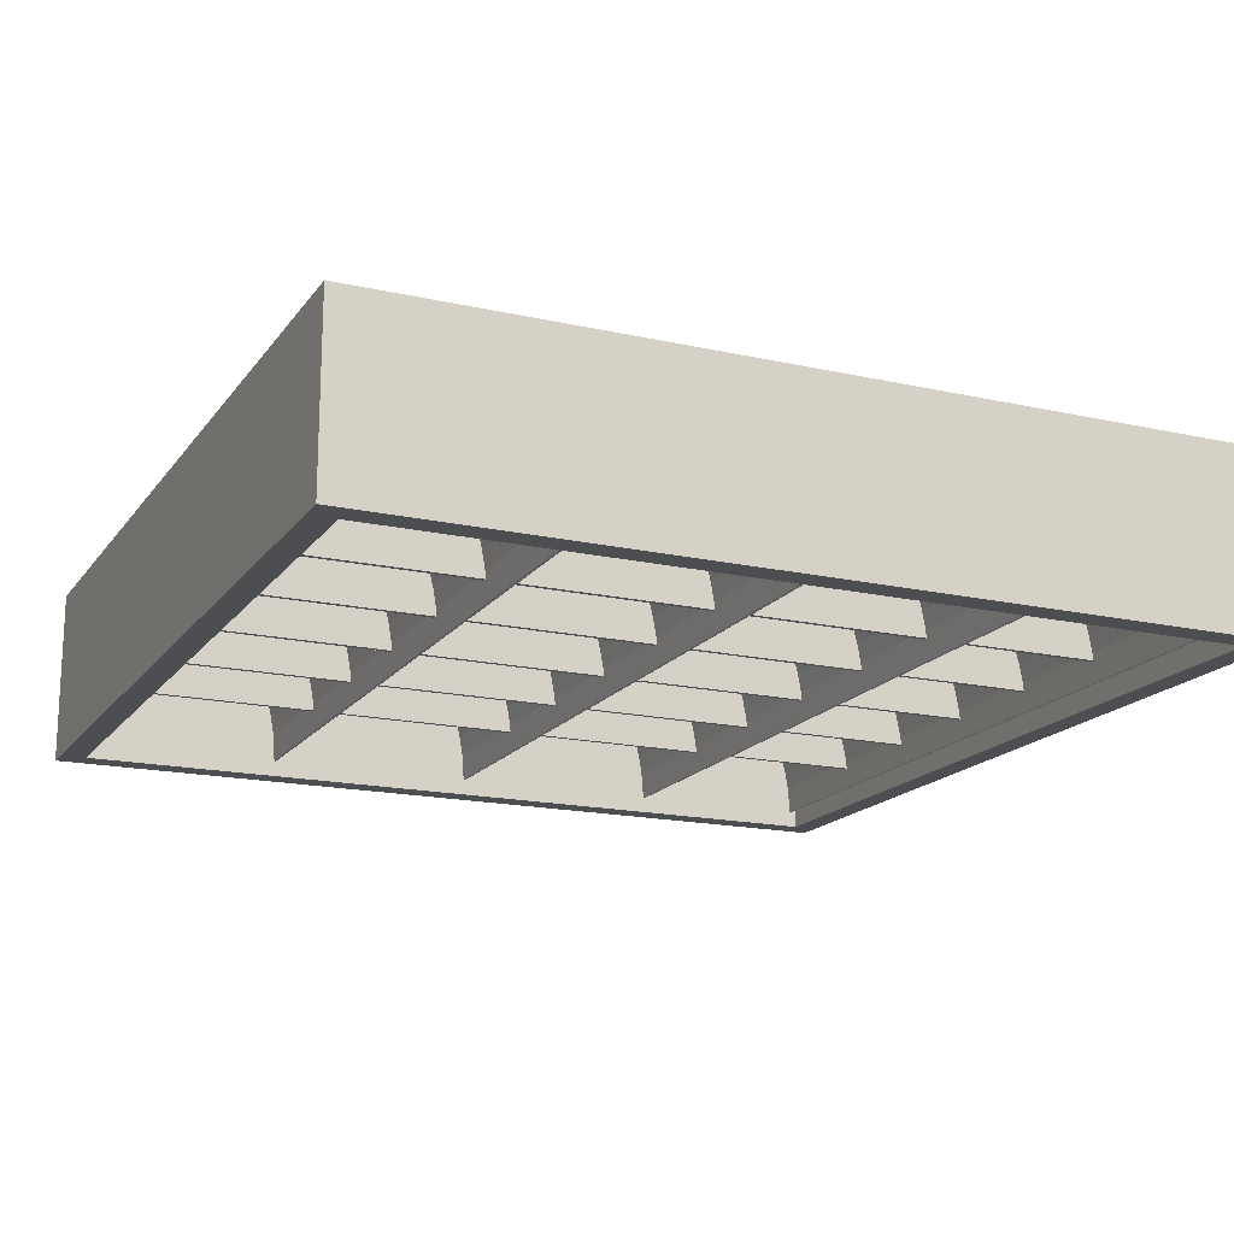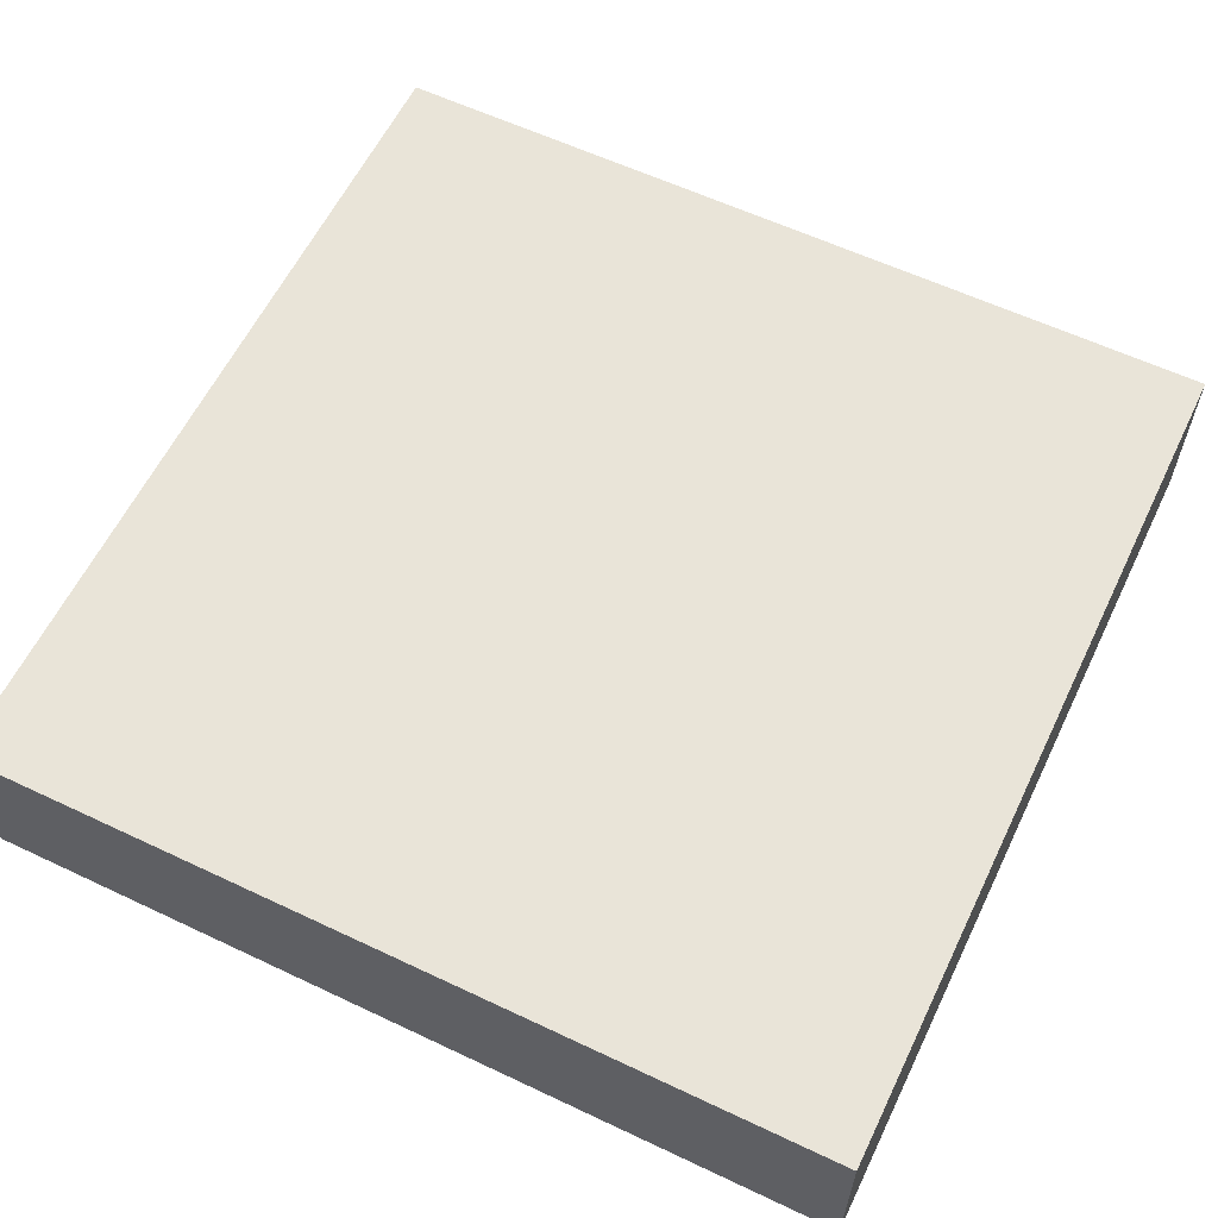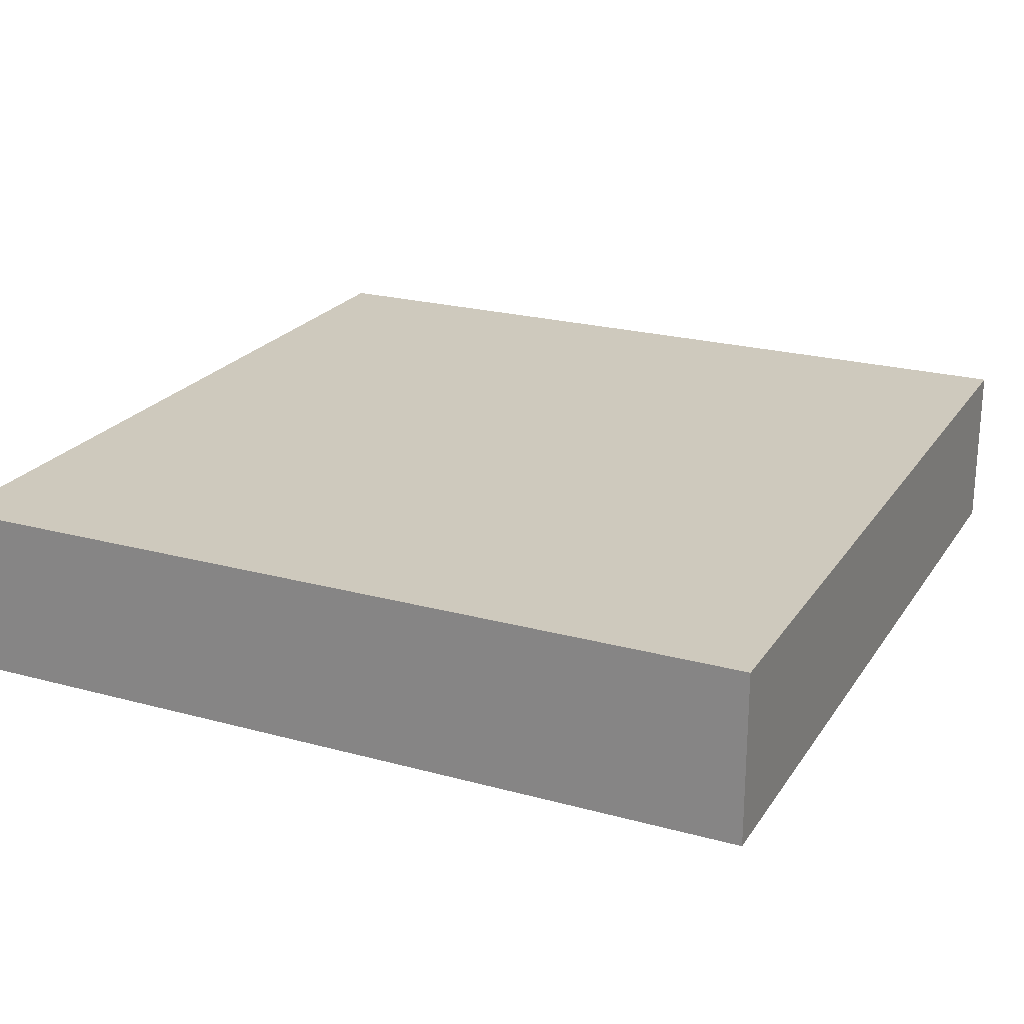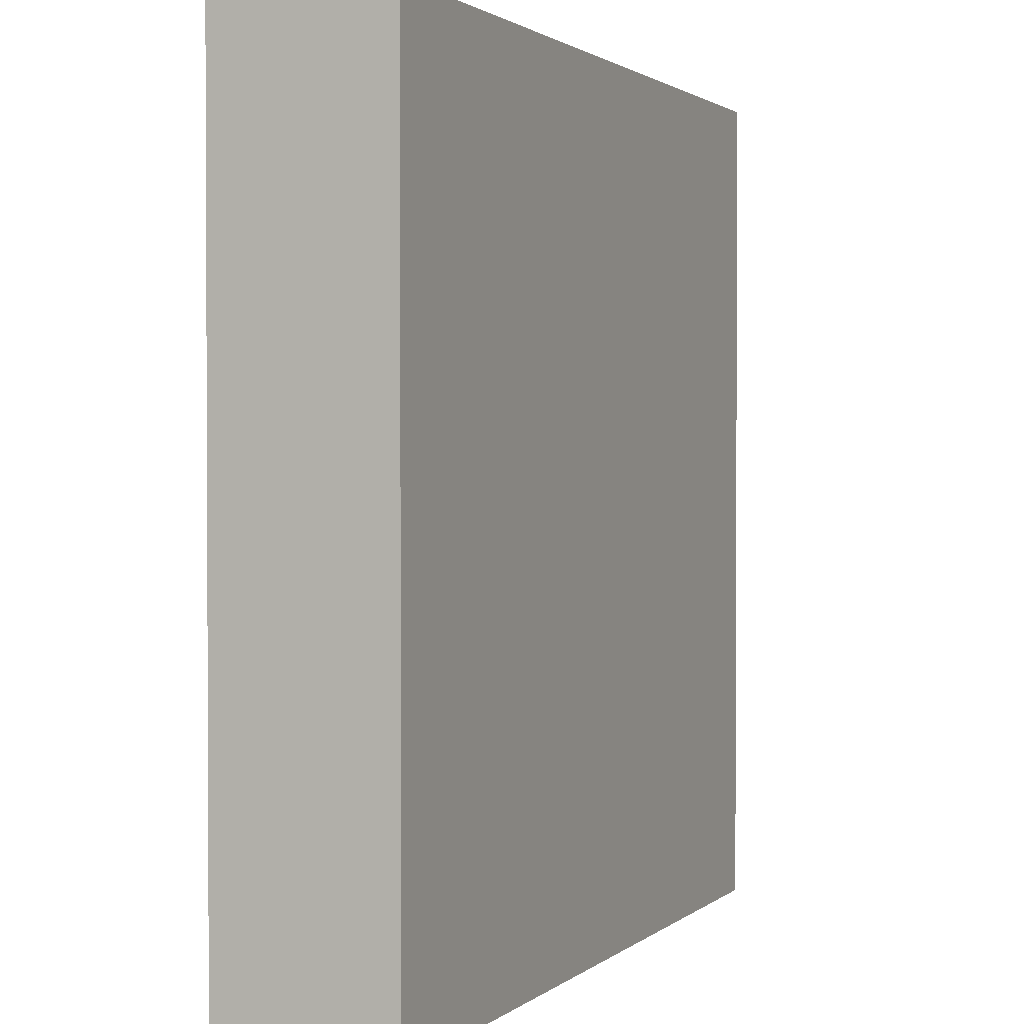
<metadata>
{"format":"obj","ext":"obj","renderer":"f3d","projection":"perspective","resolution":1024,"background":"white","views":[{"elev":-16.8,"azim":-114.3,"up":"+Y"},{"elev":60.2,"azim":-64.2,"up":"+Y"},{"elev":22.6,"azim":25.1,"up":"+Y"},{"elev":1.6,"azim":113.0,"up":"+Z"}]}
</metadata>
<code>
o Cube.001
v -0.3954 -0.1562 -0.05829
v -0.3954 0.1562 -0.05829
v -0.3501 0.1233 -0.1036
v -0.3954 -0.1562 -1.6
v -0.3954 0.1562 -1.6
v -0.3501 0.1233 -1.555
v 1.145 -0.1562 -0.05829
v 1.145 0.1562 -0.05829
v 1.099 0.1233 -0.1036
v 1.145 -0.1562 -1.6
v 1.145 0.1562 -1.6
v 1.099 0.1233 -1.555
v 1.099 -0.1562 -0.1036
v -0.3501 -0.1562 -1.555
v 1.099 -0.1562 -1.555
v -0.3501 -0.1562 -0.1036
v -0.3755 0.1202 -0.2844
v 1.125 0.1202 -0.2844
v -0.3755 0.1055 -0.3198
v 1.125 0.1055 -0.3198
v -0.3755 0.07017 -0.3344
v 1.125 0.07017 -0.3344
v -0.3755 0.03481 -0.3198
v 1.125 0.03481 -0.3198
v -0.3755 0.02017 -0.2844
v 1.125 0.02017 -0.2844
v -0.3755 0.03481 -0.2491
v 1.125 0.03481 -0.2491
v -0.3755 0.07017 -0.2344
v 1.125 0.07017 -0.2344
v -0.3755 0.1055 -0.2491
v 1.125 0.1055 -0.2491
v -0.3755 0.1138 -0.6112
v 1.125 0.1138 -0.6112
v -0.3755 0.09911 -0.6466
v 1.125 0.09911 -0.6466
v -0.3755 0.06376 -0.6612
v 1.125 0.06376 -0.6612
v -0.3755 0.0284 -0.6466
v 1.125 0.0284 -0.6466
v -0.3755 0.01376 -0.6112
v 1.125 0.01376 -0.6112
v -0.3755 0.0284 -0.5759
v 1.125 0.0284 -0.5759
v -0.3755 0.06376 -0.5612
v 1.125 0.06376 -0.5612
v -0.3755 0.09911 -0.5759
v 1.125 0.09911 -0.5759
v -0.3755 0.1216 -1.003
v 1.125 0.1216 -1.003
v -0.3755 0.1069 -1.038
v 1.125 0.1069 -1.038
v -0.3755 0.07155 -1.053
v 1.125 0.07155 -1.053
v -0.3755 0.03619 -1.038
v 1.125 0.03619 -1.038
v -0.3755 0.02155 -1.003
v 1.125 0.02155 -1.003
v -0.3755 0.03619 -0.9677
v 1.125 0.03619 -0.9677
v -0.3755 0.07155 -0.9531
v 1.125 0.07155 -0.9531
v -0.3755 0.1069 -0.9677
v 1.125 0.1069 -0.9677
v -0.3755 0.126 -1.381
v 1.125 0.126 -1.381
v -0.3755 0.1114 -1.416
v 1.125 0.1114 -1.416
v -0.3755 0.07604 -1.431
v 1.125 0.07604 -1.431
v -0.3755 0.04068 -1.416
v 1.125 0.04068 -1.416
v -0.3755 0.02604 -1.381
v 1.125 0.02604 -1.381
v -0.3755 0.04068 -1.346
v 1.125 0.04068 -1.346
v -0.3755 0.07604 -1.331
v 1.125 0.07604 -1.331
v -0.3755 0.1114 -1.346
v 1.125 0.1114 -1.346
v -0.3875 0.09936 -0.337
v -0.3816 0.07599 -0.3865
v -0.3766 0.04943 -0.4011
v -0.3724 0.02031 -0.4132
v -0.369 -0.01075 -0.4231
v -0.3663 -0.04312 -0.4308
v -0.3644 -0.07615 -0.4366
v -0.363 -0.1259 -0.4404
v -0.3623 -0.1272 -0.4429
v -0.3838 0.09936 -0.5664
v -0.3838 0.09936 -0.5664
v -0.3838 0.09936 -0.5664
v -0.3788 0.07599 -0.549
v -0.3746 0.04943 -0.4856
v -0.371 0.02031 -0.4732
v -0.3682 -0.01075 -0.4632
v -0.3659 -0.04312 -0.4553
v -0.3642 -0.07615 -0.4495
v -0.3631 -0.1259 -0.4456
v -0.3623 -0.1272 -0.4429
v 1.113 0.09903 -0.3361
v 1.118 0.07566 -0.3856
v 1.123 0.0491 -0.4001
v 1.128 0.01997 -0.4123
v 1.131 -0.01108 -0.4222
v 1.134 -0.04345 -0.4299
v 1.136 -0.07648 -0.4356
v 1.137 -0.1262 -0.4394
v 1.138 -0.1275 -0.4426
v 1.116 0.09903 -0.5654
v 1.116 0.09903 -0.5654
v 1.116 0.09903 -0.5654
v 1.121 0.07566 -0.5481
v 1.126 0.0491 -0.4846
v 1.129 0.01997 -0.4723
v 1.132 -0.01108 -0.4622
v 1.134 -0.04345 -0.4544
v 1.136 -0.07648 -0.4486
v 1.137 -0.1262 -0.4447
v 1.138 -0.1275 -0.4426
v -0.3822 0.07599 -0.0689
v -0.377 0.04943 -0.08339
v -0.3727 0.02031 -0.0955
v -0.3692 -0.01075 -0.1053
v -0.3664 -0.04312 -0.1131
v -0.3644 -0.07615 -0.1187
v -0.3631 -0.1259 -0.1226
v -0.3623 -0.1272 -0.1251
v -0.383 0.09936 -0.2427
v -0.383 0.09936 -0.2427
v -0.383 0.09936 -0.2427
v -0.3782 0.07599 -0.1827
v -0.3741 0.04943 -0.1679
v -0.3707 0.02031 -0.1555
v -0.368 -0.01075 -0.1454
v -0.3658 -0.04312 -0.1375
v -0.3642 -0.07615 -0.1317
v -0.3631 -0.1259 -0.1278
v -0.3623 -0.1272 -0.1251
v 1.118 0.07566 -0.07178
v 1.123 0.0491 -0.07125
v 1.127 0.01997 -0.08336
v 1.131 -0.01108 -0.0932
v 1.134 -0.04345 -0.1009
v 1.136 -0.07648 -0.1066
v 1.137 -0.1262 -0.1104
v 1.137 -0.1275 -0.1136
v 1.117 0.09903 -0.2305
v 1.117 0.09903 -0.2305
v 1.117 0.09903 -0.2305
v 1.122 0.07566 -0.1706
v 1.126 0.0491 -0.1557
v 1.129 0.01997 -0.1433
v 1.132 -0.01108 -0.1333
v 1.134 -0.04345 -0.1254
v 1.136 -0.07648 -0.1196
v 1.137 -0.1262 -0.1157
v 1.137 -0.1275 -0.1136
v -0.3877 0.09936 -1.051
v -0.3818 0.07599 -1.149
v -0.3767 0.04943 -1.163
v -0.3725 0.02031 -1.176
v -0.3691 -0.01075 -1.185
v -0.3664 -0.04312 -1.193
v -0.3644 -0.07615 -1.199
v -0.363 -0.1259 -1.203
v -0.3623 -0.1272 -1.205
v -0.3835 0.09936 -1.323
v -0.3835 0.09936 -1.323
v -0.3835 0.09936 -1.323
v -0.3786 0.07599 -1.263
v -0.3744 0.04943 -1.248
v -0.3709 0.02031 -1.236
v -0.3681 -0.01075 -1.225
v -0.3659 -0.04312 -1.218
v -0.3642 -0.07615 -1.212
v -0.3631 -0.1259 -1.208
v -0.3623 -0.1272 -1.205
v 1.112 0.09903 -1.046
v 1.118 0.07566 -1.144
v 1.123 0.0491 -1.159
v 1.128 0.01997 -1.171
v 1.131 -0.01108 -1.181
v 1.134 -0.04345 -1.189
v 1.136 -0.07648 -1.194
v 1.137 -0.1262 -1.198
v 1.138 -0.1275 -1.201
v 1.117 0.09903 -1.318
v 1.117 0.09903 -1.318
v 1.117 0.09903 -1.318
v 1.121 0.07566 -1.258
v 1.126 0.0491 -1.243
v 1.129 0.01997 -1.231
v 1.132 -0.01108 -1.221
v 1.134 -0.04345 -1.213
v 1.136 -0.07648 -1.207
v 1.137 -0.1262 -1.203
v 1.138 -0.1275 -1.201
v -0.3874 0.09936 -0.6583
v -0.3816 0.07599 -0.7665
v -0.3765 0.04943 -0.7811
v -0.3724 0.02031 -0.7933
v -0.369 -0.01075 -0.8031
v -0.3663 -0.04312 -0.8109
v -0.3643 -0.07615 -0.8166
v -0.363 -0.1259 -0.8204
v -0.3623 -0.1272 -0.823
v -0.3838 0.09936 -0.9565
v -0.3838 0.09936 -0.9565
v -0.3838 0.09936 -0.9565
v -0.3789 0.07599 -0.8804
v -0.3746 0.04943 -0.8656
v -0.3711 0.02031 -0.8533
v -0.3682 -0.01075 -0.8432
v -0.3659 -0.04312 -0.8354
v -0.3643 -0.07615 -0.8295
v -0.3631 -0.1259 -0.8257
v -0.3623 -0.1272 -0.823
v 1.113 0.09903 -0.6586
v 1.119 0.07566 -0.7668
v 1.124 0.0491 -0.7814
v 1.128 0.01997 -0.7935
v 1.131 -0.01108 -0.8034
v 1.134 -0.04345 -0.8112
v 1.136 -0.07648 -0.8169
v 1.137 -0.1262 -0.8207
v 1.138 -0.1275 -0.8238
v 1.116 0.09903 -0.9568
v 1.116 0.09903 -0.9568
v 1.116 0.09903 -0.9568
v 1.121 0.07566 -0.8807
v 1.125 0.0491 -0.8659
v 1.129 0.01997 -0.8535
v 1.132 -0.01108 -0.8435
v 1.134 -0.04345 -0.8356
v 1.136 -0.07648 -0.8298
v 1.137 -0.1262 -0.8259
v 1.138 -0.1275 -0.8238
v -0.3875 0.09936 -1.443
v -0.3816 0.07599 -1.493
v -0.3766 0.04943 -1.507
v -0.3724 0.02031 -1.519
v -0.369 -0.01075 -1.529
v -0.3663 -0.04312 -1.537
v -0.3643 -0.07615 -1.543
v -0.363 -0.1259 -1.546
v -0.3623 -0.1272 -1.549
v -0.3788 0.07315 -1.598
v -0.3788 0.07315 -1.598
v -0.3788 0.07315 -1.598
v -0.3788 0.07315 -1.598
v -0.3746 0.04943 -1.592
v -0.371 0.02031 -1.579
v -0.3682 -0.01075 -1.569
v -0.3659 -0.04312 -1.561
v -0.3642 -0.07615 -1.556
v -0.3631 -0.1259 -1.552
v -0.3623 -0.1272 -1.549
v 1.113 0.09903 -1.443
v 1.119 0.07566 -1.492
v 1.124 0.0491 -1.507
v 1.128 0.01997 -1.519
v 1.131 -0.01108 -1.529
v 1.134 -0.04345 -1.537
v 1.136 -0.07648 -1.542
v 1.137 -0.1262 -1.546
v 1.138 -0.1275 -1.549
v 1.126 0.0491 -1.591
v 1.126 0.0491 -1.591
v 1.126 0.0491 -1.591
v 1.126 0.0491 -1.591
v 1.126 0.0491 -1.591
v 1.129 0.01997 -1.579
v 1.132 -0.01108 -1.569
v 1.134 -0.04345 -1.561
v 1.136 -0.07648 -1.555
v 1.137 -0.1262 -1.551
v 1.138 -0.1275 -1.549
v 1.072 -0.08946 -0.06108
v 1.072 0.02979 -0.06108
v 1.064 -0.08946 -0.06108
v 1.064 0.02979 -0.06108
v 0.8606 -0.08946 -0.06108
v 0.8606 0.02979 -0.06108
v 0.8606 -0.08946 -1.591
v 0.8606 0.02979 -1.591
v 0.8527 -0.08946 -0.06108
v 0.8527 0.02979 -0.06108
v 0.8527 -0.08946 -1.591
v 0.8527 0.02979 -1.591
v 0.6493 -0.08946 -0.06108
v 0.6493 0.02979 -0.06108
v 0.6493 -0.08946 -1.591
v 0.6493 0.02979 -1.591
v 0.6415 -0.08946 -0.06108
v 0.6415 0.02979 -0.06108
v 0.6415 -0.08946 -1.591
v 0.6415 0.02979 -1.591
v 0.438 -0.08946 -0.06108
v 0.438 0.02979 -0.06108
v 0.438 -0.08946 -1.591
v 0.438 0.02979 -1.591
v 0.4302 -0.08946 -0.06108
v 0.4302 0.02979 -0.06108
v 0.4302 -0.08946 -1.591
v 0.4302 0.02979 -1.591
v 0.2268 -0.08946 -0.06108
v 0.2268 0.02979 -0.06108
v 0.2268 -0.08946 -1.591
v 0.2268 0.02979 -1.591
v 0.2189 -0.08946 -0.06108
v 0.2189 0.02979 -0.06108
v 0.2189 -0.08946 -1.591
v 0.2189 0.02979 -1.591
v 0.01547 -0.08946 -0.06108
v 0.01547 0.02979 -0.06108
v 0.01547 -0.08946 -1.591
v 0.01547 0.02979 -1.591
v 0.007582 -0.08946 -0.06108
v 0.007582 0.02979 -0.06108
v 0.007582 -0.08946 -1.591
v 0.007582 0.02979 -1.591
v -0.1958 -0.08946 -0.06108
v -0.1958 0.02979 -0.06108
v -0.1958 -0.08946 -1.591
v -0.1958 0.02979 -1.591
v -0.2037 -0.08946 -0.06108
v -0.2037 0.02979 -0.06108
v -0.2037 -0.08946 -1.591
v -0.2037 0.02979 -1.591
f 2 4 1
f 5 10 4
f 11 7 10
f 8 1 7
f 4 10 14
f 1 13 7
f 5 8 11
f 6 16 14
f 12 14 15
f 9 15 13
f 3 13 16
f 9 6 12
f 2 5 4
f 5 11 10
f 11 8 7
f 8 2 1
f 14 16 1
f 10 7 13
f 10 13 15
f 14 1 4
f 10 15 14
f 1 16 13
f 5 2 8
f 6 3 16
f 12 6 14
f 9 12 15
f 3 9 13
f 9 3 6
f 18 19 17
f 20 21 19
f 22 23 21
f 24 25 23
f 25 28 27
f 28 29 27
f 30 26 22
f 30 31 29
f 32 17 31
f 23 27 31
f 34 35 33
f 36 37 35
f 38 39 37
f 40 41 39
f 42 43 41
f 44 45 43
f 46 42 38
f 46 47 45
f 48 33 47
f 39 43 47
f 50 51 49
f 52 53 51
f 54 55 53
f 56 57 55
f 58 59 57
f 60 61 59
f 62 58 54
f 62 63 61
f 64 49 63
f 55 59 63
f 66 67 65
f 68 69 67
f 70 71 69
f 72 73 71
f 74 75 73
f 76 77 75
f 78 74 70
f 78 79 77
f 80 65 79
f 71 75 79
f 18 20 19
f 20 22 21
f 22 24 23
f 24 26 25
f 25 26 28
f 28 30 29
f 22 20 18
f 18 32 30
f 30 28 26
f 26 24 22
f 22 18 30
f 30 32 31
f 32 18 17
f 31 17 19
f 19 21 23
f 23 25 27
f 27 29 31
f 31 19 23
f 34 36 35
f 36 38 37
f 38 40 39
f 40 42 41
f 42 44 43
f 44 46 45
f 38 36 34
f 34 48 46
f 46 44 42
f 42 40 38
f 38 34 46
f 46 48 47
f 48 34 33
f 47 33 35
f 35 37 39
f 39 41 43
f 43 45 47
f 47 35 39
f 50 52 51
f 52 54 53
f 54 56 55
f 56 58 57
f 58 60 59
f 60 62 61
f 54 52 50
f 50 64 62
f 62 60 58
f 58 56 54
f 54 50 62
f 62 64 63
f 64 50 49
f 63 49 51
f 51 53 55
f 55 57 59
f 59 61 63
f 63 51 55
f 66 68 67
f 68 70 69
f 70 72 71
f 72 74 73
f 74 76 75
f 76 78 77
f 70 68 66
f 66 80 78
f 78 76 74
f 74 72 70
f 70 66 78
f 78 80 79
f 80 66 65
f 79 65 67
f 67 69 71
f 71 73 75
f 75 77 79
f 79 67 71
f 88 107 87
f 89 108 88
f 82 101 81
f 83 102 82
f 116 97 96
f 84 103 83
f 117 98 97
f 85 104 84
f 118 99 98
f 86 105 85
f 119 100 99
f 87 106 86
f 93 92 110
f 127 145 126
f 128 146 127
f 122 140 121
f 154 136 135
f 123 141 122
f 155 137 136
f 124 142 123
f 156 138 137
f 125 143 124
f 157 139 138
f 126 144 125
f 132 131 148
f 166 185 165
f 167 186 166
f 160 179 159
f 161 180 160
f 194 175 174
f 162 181 161
f 195 176 175
f 163 182 162
f 196 177 176
f 164 183 163
f 197 178 177
f 165 184 164
f 171 170 188
f 206 225 205
f 207 226 206
f 200 219 199
f 201 220 200
f 234 215 214
f 202 221 201
f 235 216 215
f 203 222 202
f 236 217 216
f 204 223 203
f 237 218 217
f 205 224 204
f 211 210 228
f 246 265 245
f 247 266 246
f 240 259 239
f 241 260 240
f 274 255 254
f 242 261 241
f 275 256 255
f 243 262 242
f 276 257 256
f 244 263 243
f 277 258 257
f 245 264 244
f 270 271 272
f 88 108 107
f 89 109 108
f 82 102 101
f 83 103 102
f 116 117 97
f 84 104 103
f 117 118 98
f 85 105 104
f 118 119 99
f 86 106 105
f 119 120 100
f 87 107 106
f 113 114 115
f 115 116 96
f 115 96 95
f 115 95 94
f 115 94 93
f 113 115 93
f 110 111 112
f 92 91 90
f 110 112 113
f 110 113 93
f 92 90 110
f 127 146 145
f 128 147 146
f 122 141 140
f 154 155 136
f 123 142 141
f 155 156 137
f 124 143 142
f 156 157 138
f 125 144 143
f 157 158 139
f 126 145 144
f 150 151 152
f 152 153 154
f 154 135 134
f 154 134 133
f 150 152 154
f 150 154 133
f 150 133 132
f 148 149 150
f 148 150 132
f 131 130 129
f 131 129 148
f 166 186 185
f 167 187 186
f 160 180 179
f 161 181 180
f 194 195 175
f 162 182 181
f 195 196 176
f 163 183 182
f 196 197 177
f 164 184 183
f 197 198 178
f 165 185 184
f 191 192 193
f 193 194 174
f 193 174 173
f 193 173 172
f 193 172 171
f 191 193 171
f 188 189 190
f 170 169 168
f 188 190 191
f 188 191 171
f 170 168 188
f 206 226 225
f 207 227 226
f 200 220 219
f 201 221 220
f 234 235 215
f 202 222 221
f 235 236 216
f 203 223 222
f 236 237 217
f 204 224 223
f 237 238 218
f 205 225 224
f 230 231 232
f 232 233 234
f 234 214 213
f 234 213 212
f 230 232 234
f 230 234 212
f 230 212 211
f 228 229 230
f 228 230 211
f 210 209 208
f 210 208 228
f 246 266 265
f 247 267 266
f 240 260 259
f 241 261 260
f 274 275 255
f 242 262 261
f 275 276 256
f 243 263 262
f 276 277 257
f 244 264 263
f 277 278 258
f 245 265 264
f 252 251 250
f 274 254 253
f 272 273 274
f 272 274 253
f 272 253 252
f 272 252 250
f 249 248 268
f 272 250 249
f 249 268 269
f 272 249 269
f 272 269 270
f 282 279 281
f 284 285 283
f 286 289 285
f 290 287 289
f 288 283 287
f 289 283 285
f 286 288 290
f 292 293 291
f 294 297 293
f 298 295 297
f 296 291 295
f 297 291 293
f 294 296 298
f 300 301 299
f 302 305 301
f 306 303 305
f 304 299 303
f 305 299 301
f 302 304 306
f 308 309 307
f 310 313 309
f 314 311 313
f 312 307 311
f 313 307 309
f 310 312 314
f 316 317 315
f 318 321 317
f 322 319 321
f 320 315 319
f 321 315 317
f 318 320 322
f 324 325 323
f 326 329 325
f 330 327 329
f 328 323 327
f 329 323 325
f 326 328 330
f 282 280 279
f 284 286 285
f 286 290 289
f 290 288 287
f 288 284 283
f 289 287 283
f 286 284 288
f 292 294 293
f 294 298 297
f 298 296 295
f 296 292 291
f 297 295 291
f 294 292 296
f 300 302 301
f 302 306 305
f 306 304 303
f 304 300 299
f 305 303 299
f 302 300 304
f 308 310 309
f 310 314 313
f 314 312 311
f 312 308 307
f 313 311 307
f 310 308 312
f 316 318 317
f 318 322 321
f 322 320 319
f 320 316 315
f 321 319 315
f 318 316 320
f 324 326 325
f 326 330 329
f 330 328 327
f 328 324 323
f 329 327 323
f 326 324 328

</code>
